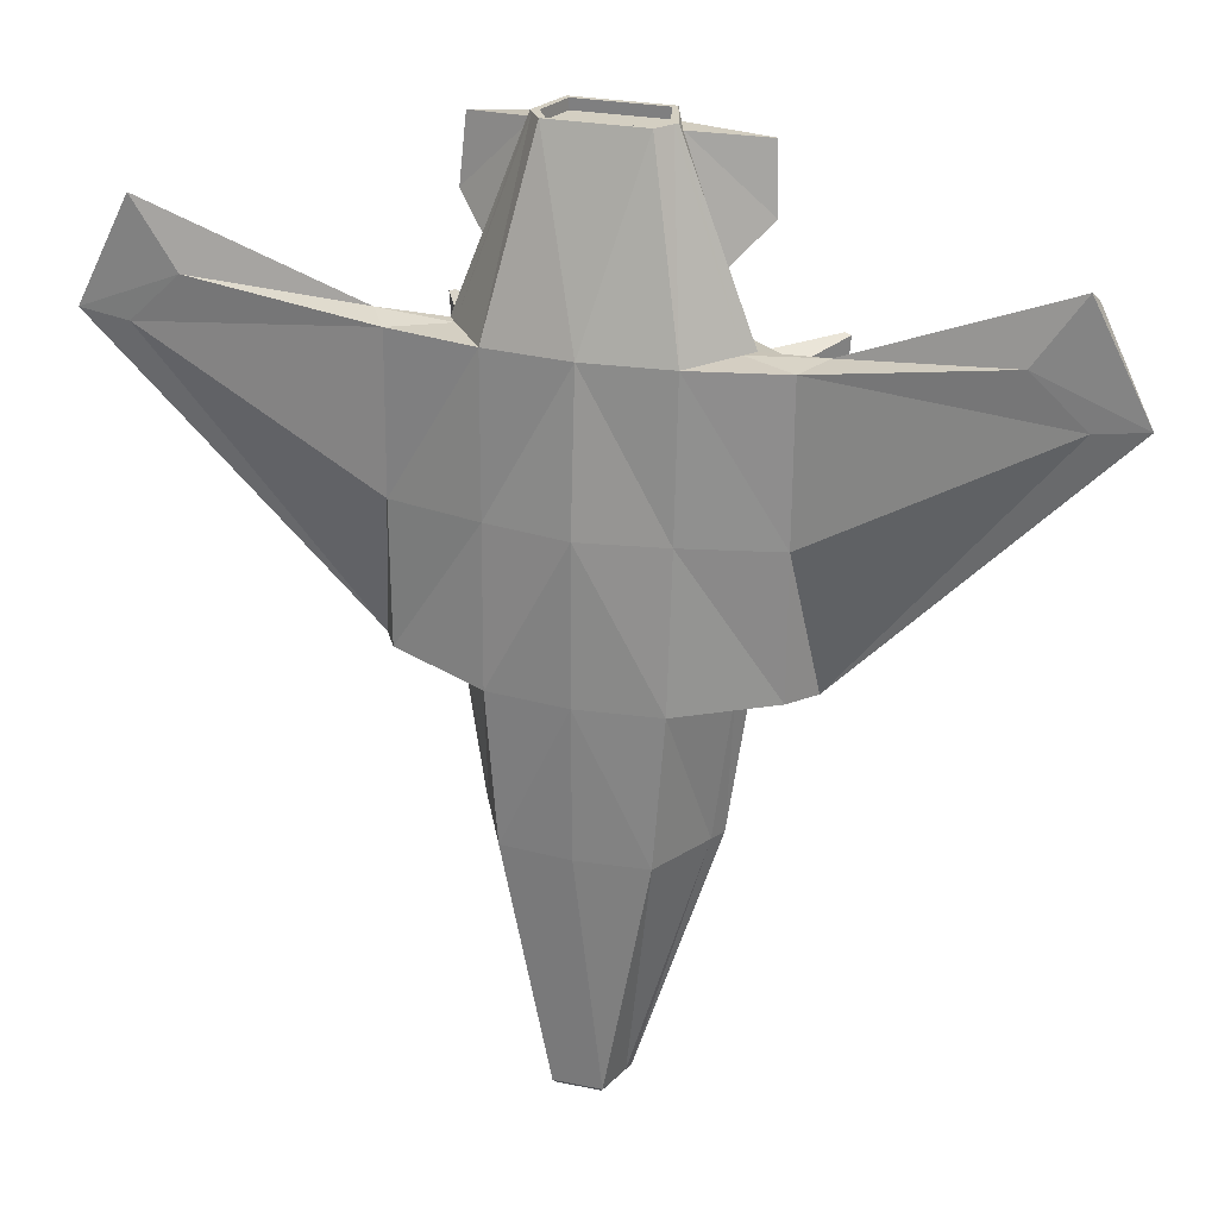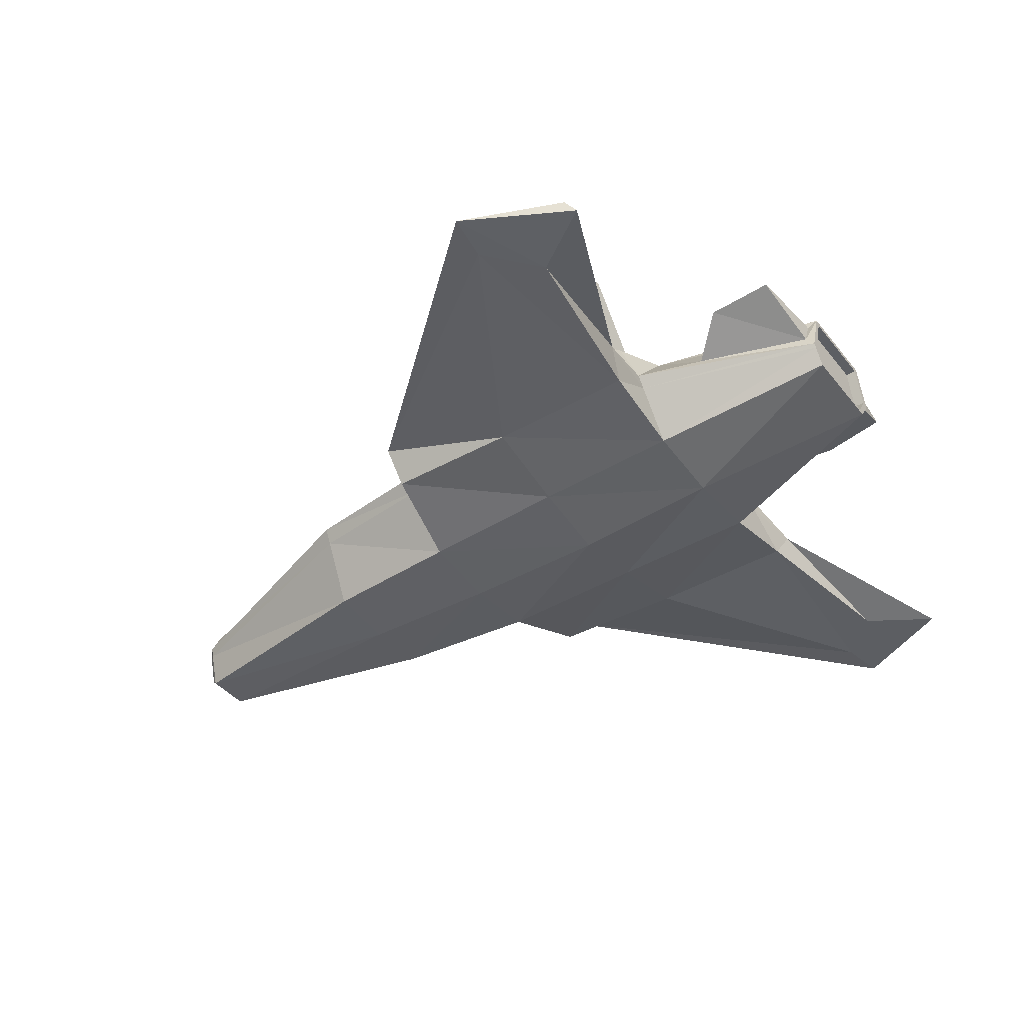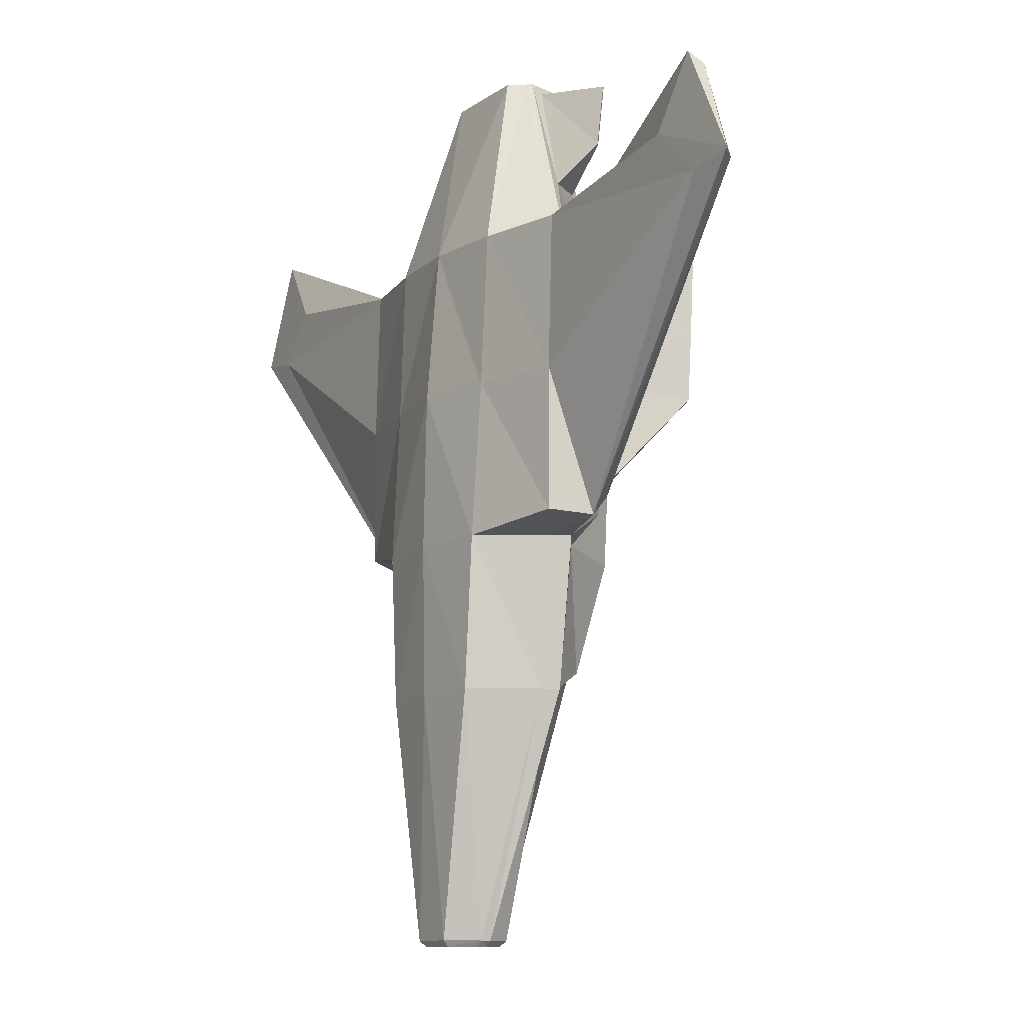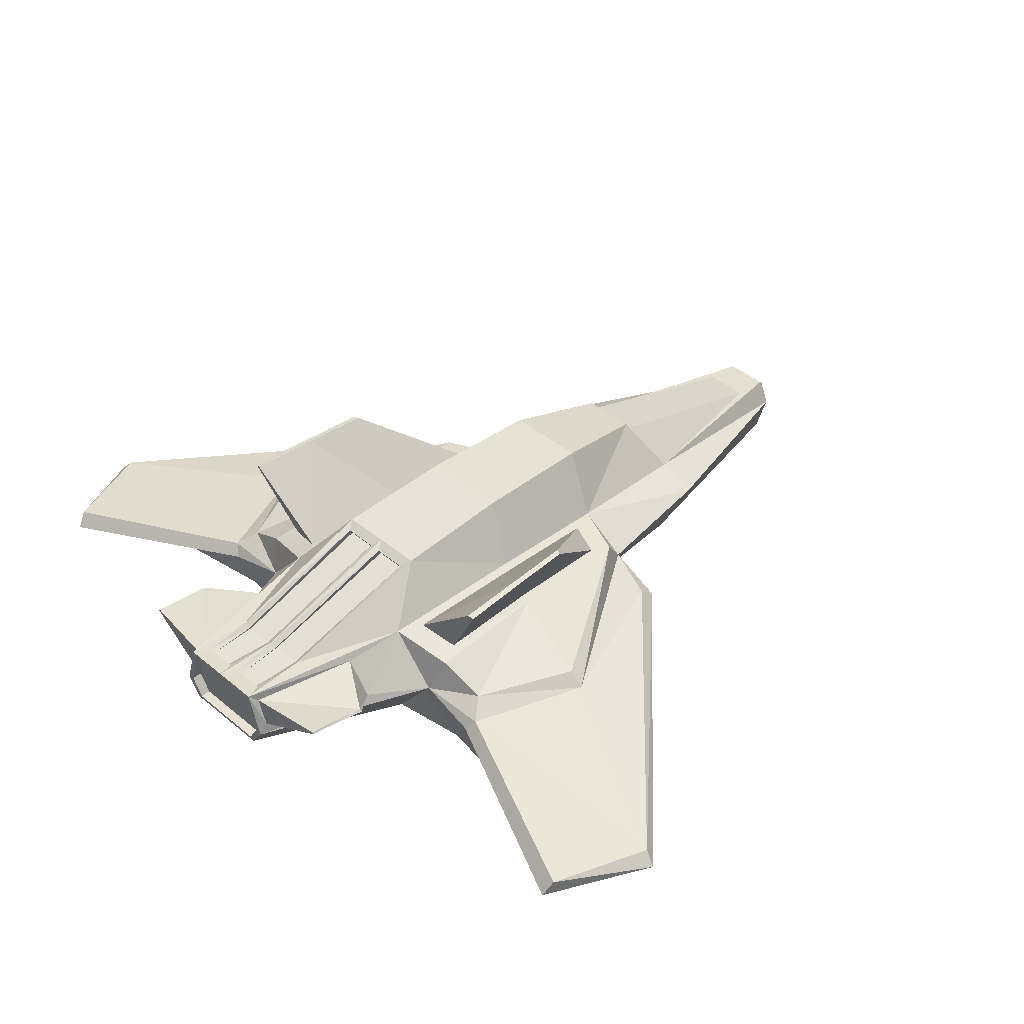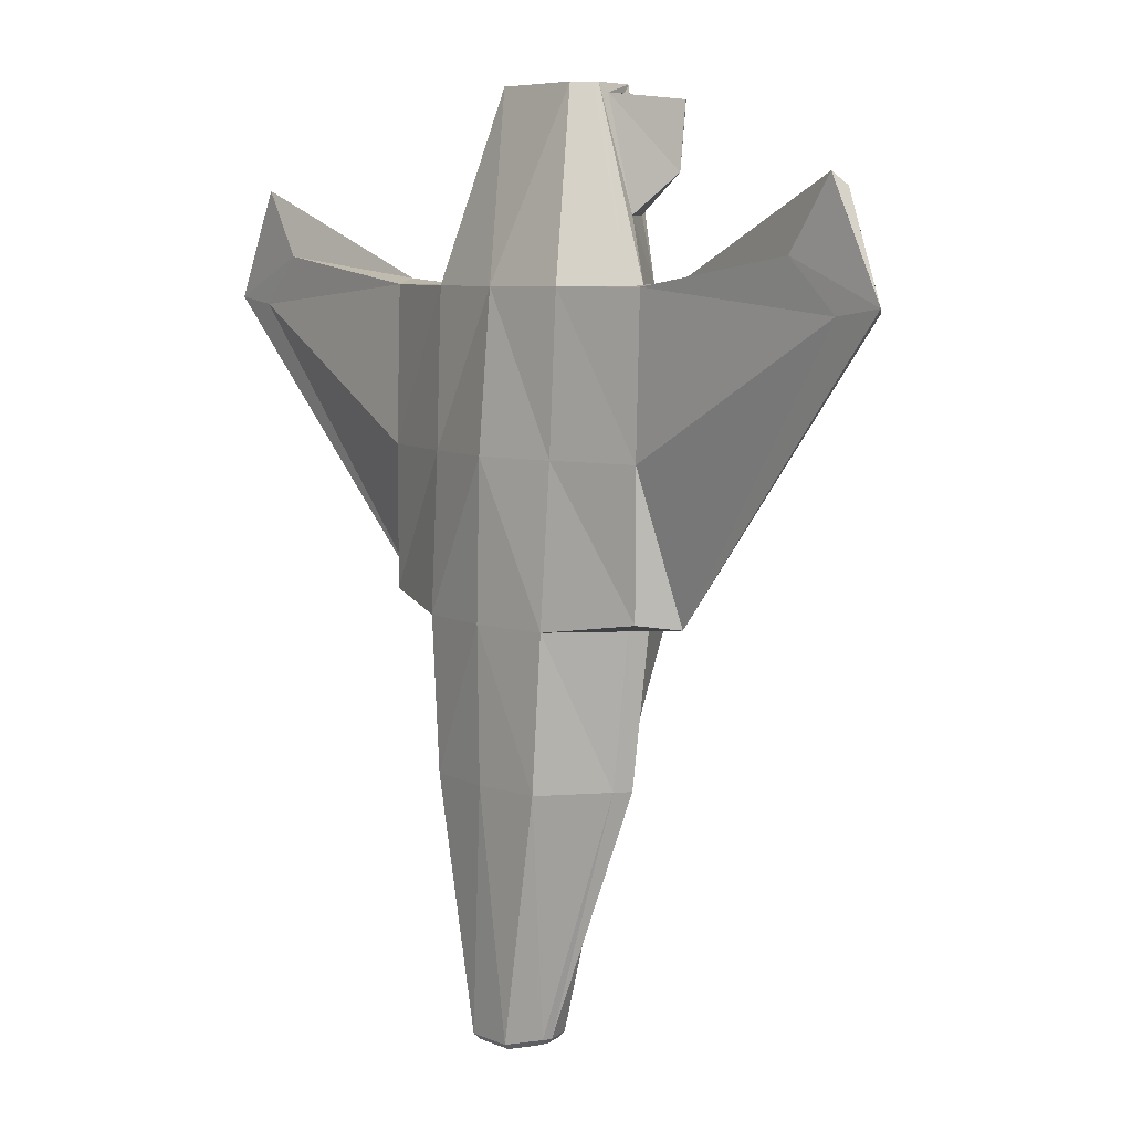
<metadata>
{"format":"obj","ext":"obj","renderer":"f3d","projection":"perspective","resolution":1024,"background":"white","views":[{"elev":25.8,"azim":18.1,"up":"+Z"},{"elev":-40.2,"azim":-55.7,"up":"+Y"},{"elev":-10.9,"azim":58.7,"up":"+Z"},{"elev":40.6,"azim":45.5,"up":"+Y"},{"elev":6.5,"azim":50.9,"up":"+Z"}]}
</metadata>
<code>
v -8.633 3.495 26.4
v -8.633 -8.181 26.4
v 0 -8.98 26.4
v -7.115 -9.743 -19.8
v 0 -10.37 -19.8
v -7.115 0.3085 -19.8
v -2.422 -9.335 -44.26
v 0 -9.335 -44.26
v 0 -2.135 -44.26
v -2.422 -2.135 -44.26
v 0 -3.463 44.85
v 0 3.495 44.85
v -4.835 -3.463 44.85
v -4.835 3.495 44.85
v -6.337 -1.331 44.85
v -13.5 -2.007 26.4
v -11.35 -1.351 -19.8
v -3.735 -4.773 -44.26
v -2.445 -1.707 -39.97
v 0 -1.707 -39.97
v 0 4.988 -17.37
v -2.872 4.988 -17.37
v -8.263 2.01 -4.665
v 0 2.01 -4.665
v 0 -10.6 -4.665
v -8.263 -9.691 -4.665
v -13.51 -1.302 -4.665
v -4.489 8.608 -5.716
v 0 8.608 -5.716
v -2.981 6.012 -16.95
v 0 6.012 -16.95
v -5.049 8.403 20.96
v 0 8.403 20.96
v 0 -10.28 10.89
v -8.479 -8.81 10.89
v -13.51 -1.713 10.89
v -8.479 2.877 9.376
v -4.816 9.042 7.72
v 0 9.042 7.72
v 0 3.495 37.69
v -4.488 3.495 37.69
v 0 3.002 44.85
v -5.585 -1.117 44.85
v -4.447 3.002 44.85
v 0 -3.127 44.85
v -4.37 -3.127 44.85
v 0 -1.117 43.79
v 0 3.002 43.79
v -5.585 -1.117 43.79
v -4.447 3.002 43.79
v 0 -3.127 43.79
v -4.37 -3.127 43.79
v -14.76 1.757 24.92
v -14.39 2.199 11.54
v -13.96 1.525 -2.516
v -3.483 -5.646 -44.26
v -10.54 -2.957 -19.8
v -12.51 -2.907 -4.665
v -12.54 -3.071 10.89
v -12.57 -3.189 26.4
v -6.05 -1.739 44.85
v -5.353 -1.502 44.85
v -5.353 -1.502 43.79
v 0 -1.502 43.79
v -24.71 -3.071 14.26
v -25.67 -1.713 14.26
v -19.96 -2.907 -3.802
v -19.93 -1.302 -1.924
v -20.02 -3.189 27.01
v -20.95 -2.007 26.28
v -46.62 -5.903 24.96
v -45.35 -4.544 24.57
v -41.03 -6.02 35.89
v -41.51 -4.505 34.73
v -19.37 -0.5588 24.27
v -24.09 -0.2685 14.29
v -17.92 -6.265 26.45
v -17.91 -6.682 10.94
v -17.84 -6.667 -3.257
v -36.49 -6.317 29.14
v -41.69 -6.006 24.24
v -9.564 3.158 23.49
v -9.467 2.722 9.867
v -13.56 2.098 22.53
v -13.3 2.253 11.27
v -9.317 2.067 -1.817
v -13.02 1.739 -0.4196
v -17.79 10.6 24.17
v -17.35 10.53 16.67
v -18.45 10.46 24.01
v -17.98 10.44 16.9
v -16.9 10.4 9.483
v -17.5 10.34 9.711
v -3.048 -4.766 -44.85
v 0 -2.718 -44.85
v -2.114 -2.718 -44.85
v -2.15 -8.731 -44.85
v 0 -8.731 -44.85
v -2.899 -5.955 -44.85
v -2.961 -4.804 -44.18
v 0 -5.446 -44.69
v 0 -2.802 -44.18
v -2.057 -2.802 -44.18
v -2.074 -8.651 -44.18
v 0.07647 -8.651 -44.18
v 0 -6.43 -44.69
v -2.802 -5.911 -44.18
v -7.749 2.69 32.87
v -10.43 -0.7574 32.81
v -5.232 2.543 43.88
v -6.371 -0.2049 43.94
v -13.65 2.119 36.61
v -13.9 1.894 36.59
v -13.38 3.025 43.08
v -13.51 2.854 43.09
v -0.6567 7.783 21.99
v -4.317 7.783 21.99
v -0.6493 3.006 37.73
v -3.902 3.006 37.73
v -0.6419 3.189 43.01
v -4.146 3.189 43.01
v -0.5632 7.164 21.61
v -4.356 7.164 21.61
v -0.5457 2.829 37.4
v -3.916 2.829 37.4
v -1.131 2.899 43.09
v -3.624 2.899 43.09
v 8.633 3.495 26.4
v 8.633 -8.181 26.4
v 7.115 -9.743 -19.8
v 7.115 0.3085 -19.8
v 2.422 -9.335 -44.26
v 2.422 -2.135 -44.26
v 4.835 -3.463 44.85
v 4.835 3.495 44.85
v 6.337 -1.331 44.85
v 13.5 -2.007 26.4
v 11.35 -1.351 -19.8
v 3.735 -4.773 -44.26
v 2.445 -1.707 -39.97
v 2.872 4.988 -17.37
v 8.263 2.01 -4.665
v 8.263 -9.691 -4.665
v 13.51 -1.302 -4.665
v 4.489 8.608 -5.716
v 2.981 6.012 -16.95
v 5.049 8.403 20.96
v 8.479 -8.81 10.89
v 13.51 -1.713 10.89
v 8.479 2.877 9.376
v 4.816 9.042 7.72
v 4.488 3.495 37.69
v 5.585 -1.117 44.85
v 4.447 3.002 44.85
v 4.37 -3.127 44.85
v 5.585 -1.117 43.79
v 4.447 3.002 43.79
v 4.37 -3.127 43.79
v 14.76 1.757 24.92
v 14.39 2.199 11.54
v 13.96 1.525 -2.516
v 3.483 -5.646 -44.26
v 10.54 -2.957 -19.8
v 12.51 -2.907 -4.665
v 12.54 -3.071 10.89
v 12.57 -3.189 26.4
v 6.05 -1.739 44.85
v 5.353 -1.502 44.85
v 5.353 -1.502 43.79
v 24.71 -3.071 14.26
v 25.67 -1.713 14.26
v 19.96 -2.907 -3.802
v 19.93 -1.302 -1.924
v 20.02 -3.189 27.01
v 20.95 -2.007 26.28
v 46.62 -5.903 24.96
v 45.35 -4.544 24.57
v 41.03 -6.02 35.89
v 41.51 -4.505 34.73
v 19.37 -0.5588 24.27
v 24.09 -0.2685 14.29
v 17.92 -6.265 26.45
v 17.91 -6.682 10.94
v 17.84 -6.667 -3.257
v 36.49 -6.317 29.14
v 41.69 -6.006 24.24
v 9.564 3.158 23.49
v 9.467 2.722 9.867
v 13.56 2.098 22.53
v 13.3 2.253 11.27
v 9.317 2.067 -1.817
v 13.02 1.739 -0.4196
v 17.79 10.6 24.17
v 17.35 10.53 16.67
v 18.45 10.46 24.01
v 17.98 10.44 16.9
v 16.9 10.4 9.483
v 17.5 10.34 9.711
v 3.048 -4.766 -44.85
v 2.114 -2.718 -44.85
v 2.15 -8.731 -44.85
v 2.899 -5.955 -44.85
v 2.961 -4.804 -44.18
v 2.057 -2.802 -44.18
v 2.074 -8.651 -44.18
v -0.07647 -8.651 -44.18
v 2.802 -5.911 -44.18
v 7.749 2.69 32.87
v 10.43 -0.7574 32.81
v 5.232 2.543 43.88
v 6.371 -0.2049 43.94
v 13.65 2.119 36.61
v 13.9 1.894 36.59
v 13.38 3.025 43.08
v 13.51 2.854 43.09
v 0.6567 7.783 21.99
v 4.317 7.783 21.99
v 0.6493 3.006 37.73
v 3.902 3.006 37.73
v 0.6419 3.189 43.01
v 4.146 3.189 43.01
v 0.5632 7.164 21.61
v 4.356 7.164 21.61
v 0.5457 2.829 37.4
v 3.916 2.829 37.4
v 1.131 2.899 43.09
v 3.624 2.899 43.09
f 100 103 101
f 103 102 101
f 48 50 47
f 50 49 47
f 34 3 35
f 3 2 35
f 32 33 38
f 33 39 38
f 4 7 5
f 7 8 5
f 22 21 19
f 21 20 19
f 17 6 18
f 6 10 18
f 2 3 13
f 3 11 13
f 113 115 112
f 115 114 112
f 123 125 122
f 125 124 122
f 63 52 64
f 52 51 64
f 60 2 61
f 2 13 61
f 81 80 71
f 80 73 71
f 57 56 4
f 56 7 4
f 105 104 106
f 104 107 106
f 6 19 10
f 9 10 20
f 10 19 20
f 6 22 19
f 28 29 30
f 29 31 30
f 26 4 25
f 4 5 25
f 58 57 26
f 57 4 26
f 27 23 17
f 23 6 17
f 23 24 28
f 24 29 28
f 6 23 30
f 23 28 30
f 21 22 31
f 22 30 31
f 22 6 30
f 1 32 37
f 32 38 37
f 23 28 24
f 28 29 24
f 25 34 26
f 34 35 26
f 71 67 81
f 37 38 23
f 38 28 23
f 38 39 28
f 39 29 28
f 127 126 125
f 126 124 125
f 14 41 1
f 41 32 1
f 15 43 14
f 43 44 14
f 14 44 12
f 44 42 12
f 13 11 46
f 11 45 46
f 61 13 62
f 13 46 62
f 43 49 44
f 49 50 44
f 44 50 42
f 50 48 42
f 45 51 46
f 51 52 46
f 46 52 62
f 52 63 62
f 16 53 36
f 53 54 36
f 89 91 88
f 91 90 88
f 1 53 16
f 27 36 55
f 36 54 55
f 27 55 23
f 92 93 89
f 93 91 89
f 106 107 101
f 107 100 101
f 17 18 57
f 18 56 57
f 27 17 58
f 17 57 58
f 73 74 71
f 74 72 71
f 61 15 60
f 15 16 60
f 62 43 61
f 43 15 61
f 63 49 62
f 49 43 62
f 49 63 47
f 63 64 47
f 58 59 67
f 59 65 67
f 58 67 27
f 67 68 27
f 27 68 66
f 59 60 65
f 60 69 65
f 53 54 75
f 54 76 75
f 60 16 69
f 16 70 69
f 65 71 67
f 68 67 72
f 67 71 72
f 68 72 66
f 65 69 71
f 69 73 71
f 66 72 70
f 72 74 70
f 69 70 73
f 70 74 73
f 55 76 54
f 16 36 53
f 36 54 53
f 70 16 75
f 16 53 75
f 70 75 66
f 75 76 66
f 27 55 36
f 55 54 36
f 27 66 55
f 66 76 55
f 35 2 78
f 2 77 78
f 59 65 60
f 65 69 60
f 2 60 77
f 60 69 77
f 26 35 79
f 35 78 79
f 26 79 58
f 79 67 58
f 58 67 59
f 67 65 59
f 78 77 81
f 77 80 81
f 65 71 69
f 71 73 69
f 77 69 80
f 69 73 80
f 79 78 67
f 78 81 67
f 67 71 65
f 1 37 82
f 37 83 82
f 1 82 53
f 82 84 53
f 53 84 54
f 84 85 54
f 23 86 37
f 86 83 37
f 55 54 87
f 54 85 87
f 23 55 86
f 55 87 86
f 83 89 82
f 89 88 82
f 82 88 84
f 88 90 84
f 85 84 91
f 84 90 91
f 86 92 83
f 92 89 83
f 87 85 93
f 85 91 93
f 86 87 92
f 87 93 92
f 10 9 96
f 9 95 96
f 10 96 18
f 96 94 18
f 7 97 8
f 97 98 8
f 7 56 97
f 56 99 97
f 18 94 56
f 94 99 56
f 96 95 103
f 95 102 103
f 96 103 94
f 103 100 94
f 97 104 98
f 104 105 98
f 97 99 104
f 99 107 104
f 94 100 99
f 100 107 99
f 16 109 1
f 109 108 1
f 1 108 14
f 108 110 14
f 15 14 111
f 14 110 111
f 16 15 109
f 15 111 109
f 113 112 109
f 109 112 108
f 108 112 110
f 112 114 110
f 115 111 114
f 110 114 111
f 109 111 113
f 111 115 113
f 32 117 33
f 117 116 33
f 33 116 40
f 116 118 40
f 32 41 117
f 41 119 117
f 14 12 121
f 12 120 121
f 14 121 41
f 121 119 41
f 12 40 120
f 40 118 120
f 117 123 116
f 123 122 116
f 118 116 124
f 116 122 124
f 119 125 117
f 125 123 117
f 121 120 127
f 120 126 127
f 121 127 119
f 127 125 119
f 120 118 126
f 118 124 126
f 203 101 204
f 204 101 102
f 48 47 157
f 157 47 156
f 34 148 3
f 3 148 129
f 147 151 33
f 33 151 39
f 130 5 132
f 132 5 8
f 141 140 21
f 21 140 20
f 138 139 131
f 131 139 133
f 129 134 3
f 3 134 11
f 213 212 215
f 215 212 214
f 223 222 225
f 225 222 224
f 169 64 158
f 158 64 51
f 166 167 129
f 129 167 134
f 186 176 185
f 185 176 178
f 163 130 162
f 162 130 132
f 206 106 205
f 205 106 207
f 131 133 140
f 9 20 133
f 133 20 140
f 131 140 141
f 145 146 29
f 29 146 31
f 143 25 130
f 130 25 5
f 164 143 163
f 163 143 130
f 144 138 142
f 142 138 131
f 142 145 24
f 24 145 29
f 131 146 142
f 142 146 145
f 21 31 141
f 141 31 146
f 141 146 131
f 128 150 147
f 147 150 151
f 142 24 145
f 145 24 29
f 25 143 34
f 34 143 148
f 176 186 172
f 150 142 151
f 151 142 145
f 151 145 39
f 39 145 29
f 227 225 226
f 226 225 224
f 135 128 152
f 152 128 147
f 136 135 153
f 153 135 154
f 135 12 154
f 154 12 42
f 134 155 11
f 11 155 45
f 167 168 134
f 134 168 155
f 153 154 156
f 156 154 157
f 154 42 157
f 157 42 48
f 45 155 51
f 51 155 158
f 155 168 158
f 158 168 169
f 137 149 159
f 159 149 160
f 194 193 196
f 196 193 195
f 128 137 159
f 144 161 149
f 149 161 160
f 144 142 161
f 197 194 198
f 198 194 196
f 106 101 207
f 207 101 203
f 138 163 139
f 139 163 162
f 144 164 138
f 138 164 163
f 178 176 179
f 179 176 177
f 167 166 136
f 136 166 137
f 168 167 153
f 153 167 136
f 169 168 156
f 156 168 153
f 156 47 169
f 169 47 64
f 164 172 165
f 165 172 170
f 164 144 172
f 172 144 173
f 144 171 173
f 165 170 166
f 166 170 174
f 159 180 160
f 160 180 181
f 166 174 137
f 137 174 175
f 170 172 176
f 173 177 172
f 172 177 176
f 173 171 177
f 170 176 174
f 174 176 178
f 171 175 177
f 177 175 179
f 174 178 175
f 175 178 179
f 161 160 181
f 137 159 149
f 149 159 160
f 175 180 137
f 137 180 159
f 175 171 180
f 180 171 181
f 144 149 161
f 161 149 160
f 144 161 171
f 171 161 181
f 148 183 129
f 129 183 182
f 165 166 170
f 170 166 174
f 129 182 166
f 166 182 174
f 143 184 148
f 148 184 183
f 143 164 184
f 184 164 172
f 164 165 172
f 172 165 170
f 183 186 182
f 182 186 185
f 170 174 176
f 176 174 178
f 182 185 174
f 174 185 178
f 184 172 183
f 183 172 186
f 172 170 176
f 128 187 150
f 150 187 188
f 128 159 187
f 187 159 189
f 159 160 189
f 189 160 190
f 142 150 191
f 191 150 188
f 161 192 160
f 160 192 190
f 142 191 161
f 161 191 192
f 188 187 194
f 194 187 193
f 187 189 193
f 193 189 195
f 190 196 189
f 189 196 195
f 191 188 197
f 197 188 194
f 192 198 190
f 190 198 196
f 191 197 192
f 192 197 198
f 133 200 9
f 9 200 95
f 133 139 200
f 200 139 199
f 132 8 201
f 201 8 98
f 132 201 162
f 162 201 202
f 139 162 199
f 199 162 202
f 200 204 95
f 95 204 102
f 200 199 204
f 204 199 203
f 201 98 205
f 205 98 206
f 201 205 202
f 202 205 207
f 199 202 203
f 203 202 207
f 137 128 209
f 209 128 208
f 128 135 208
f 208 135 210
f 136 211 135
f 135 211 210
f 137 209 136
f 136 209 211
f 213 209 212
f 209 208 212
f 208 210 212
f 212 210 214
f 215 214 211
f 210 211 214
f 209 213 211
f 211 213 215
f 147 33 217
f 217 33 216
f 33 40 216
f 216 40 218
f 147 217 152
f 152 217 219
f 135 221 12
f 12 221 220
f 135 152 221
f 221 152 219
f 12 220 40
f 40 220 218
f 217 216 223
f 223 216 222
f 218 224 216
f 216 224 222
f 219 217 225
f 225 217 223
f 221 227 220
f 220 227 226
f 221 219 227
f 227 219 225
f 220 226 218
f 218 226 224

</code>
